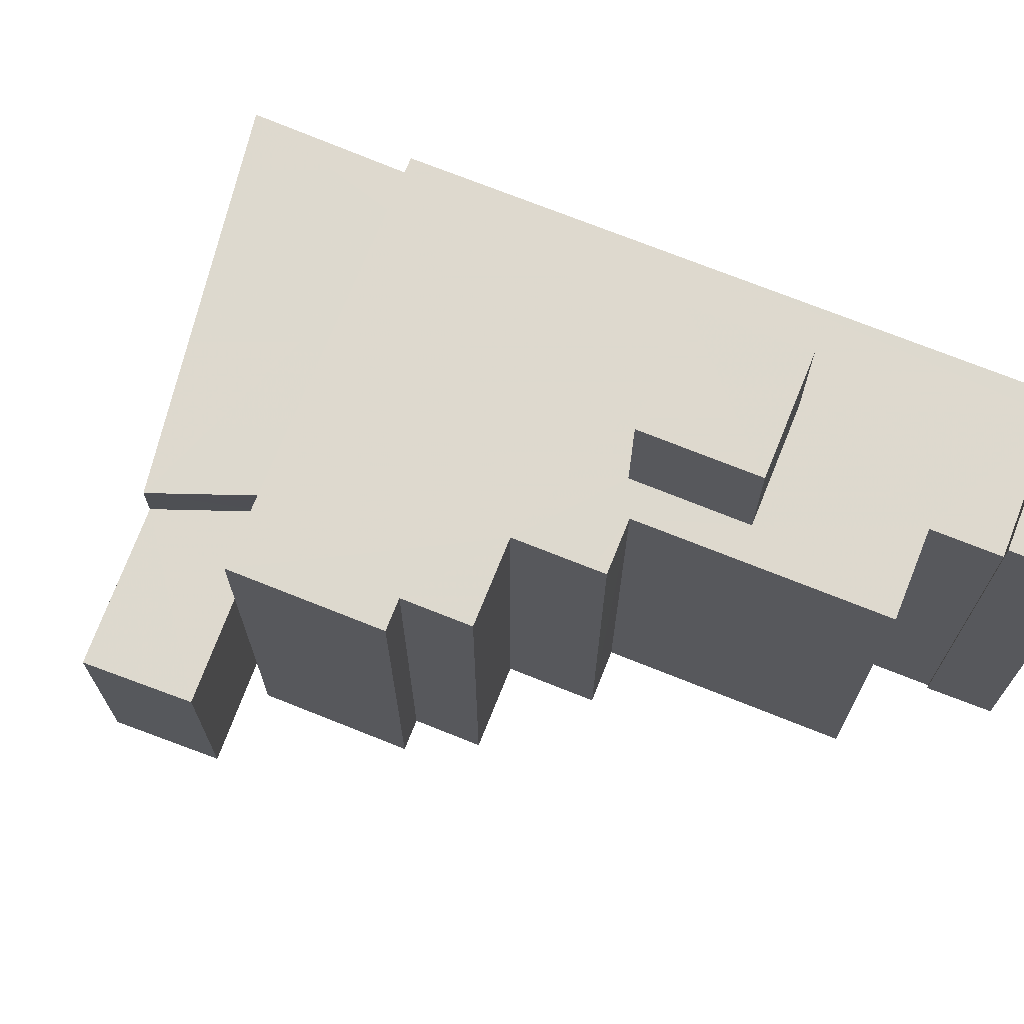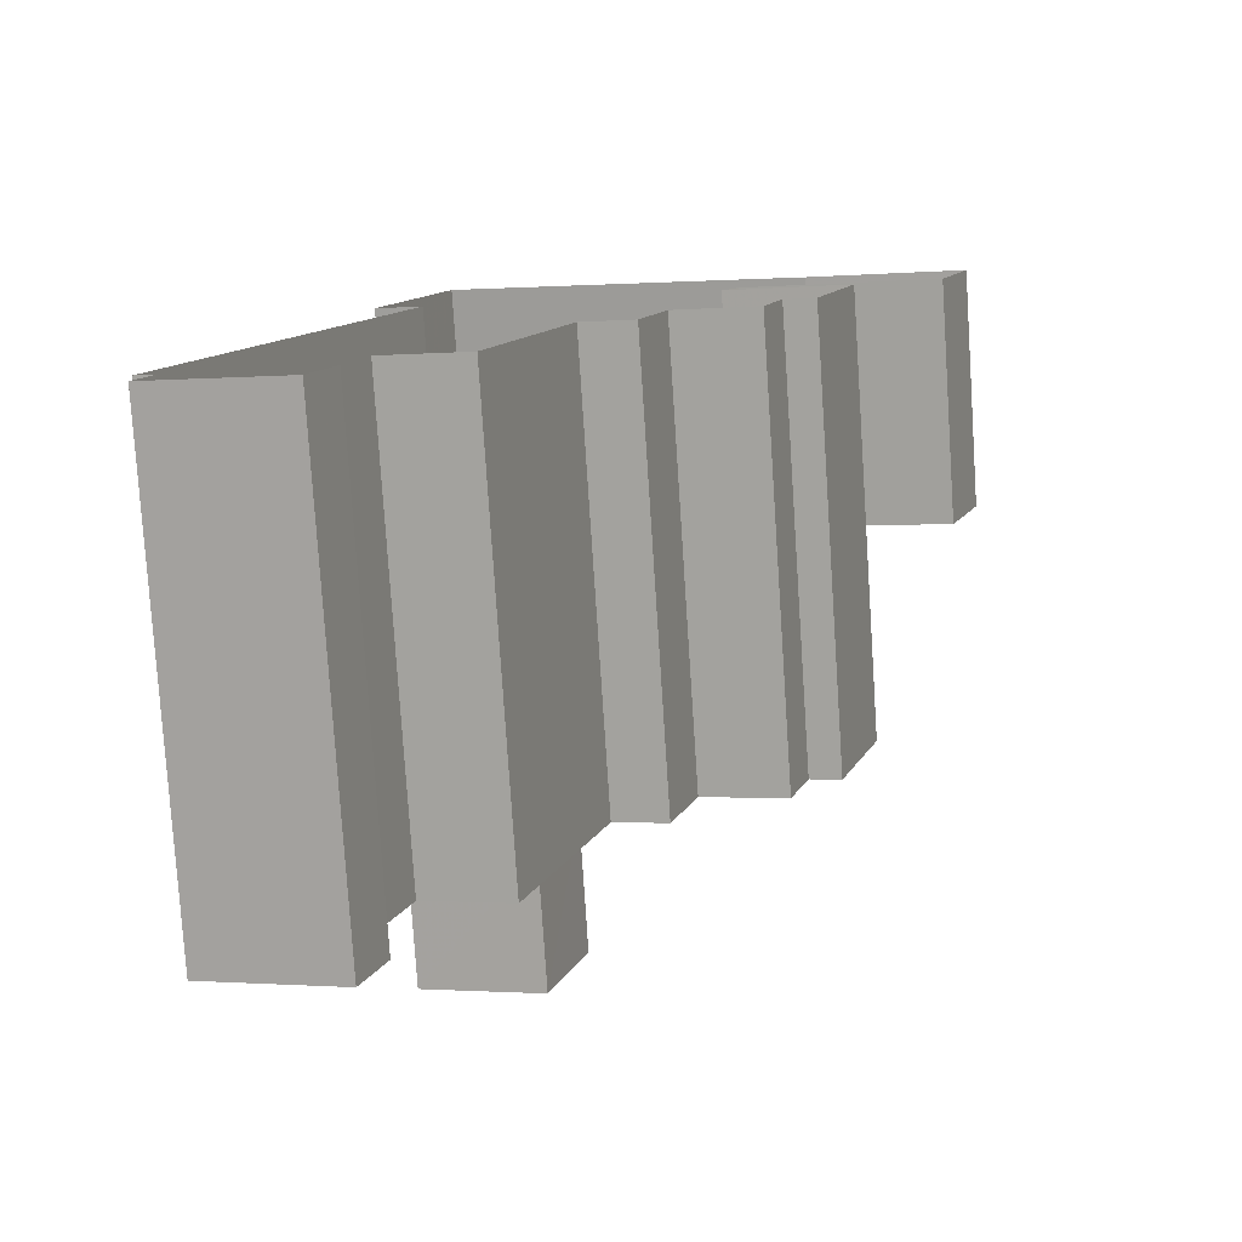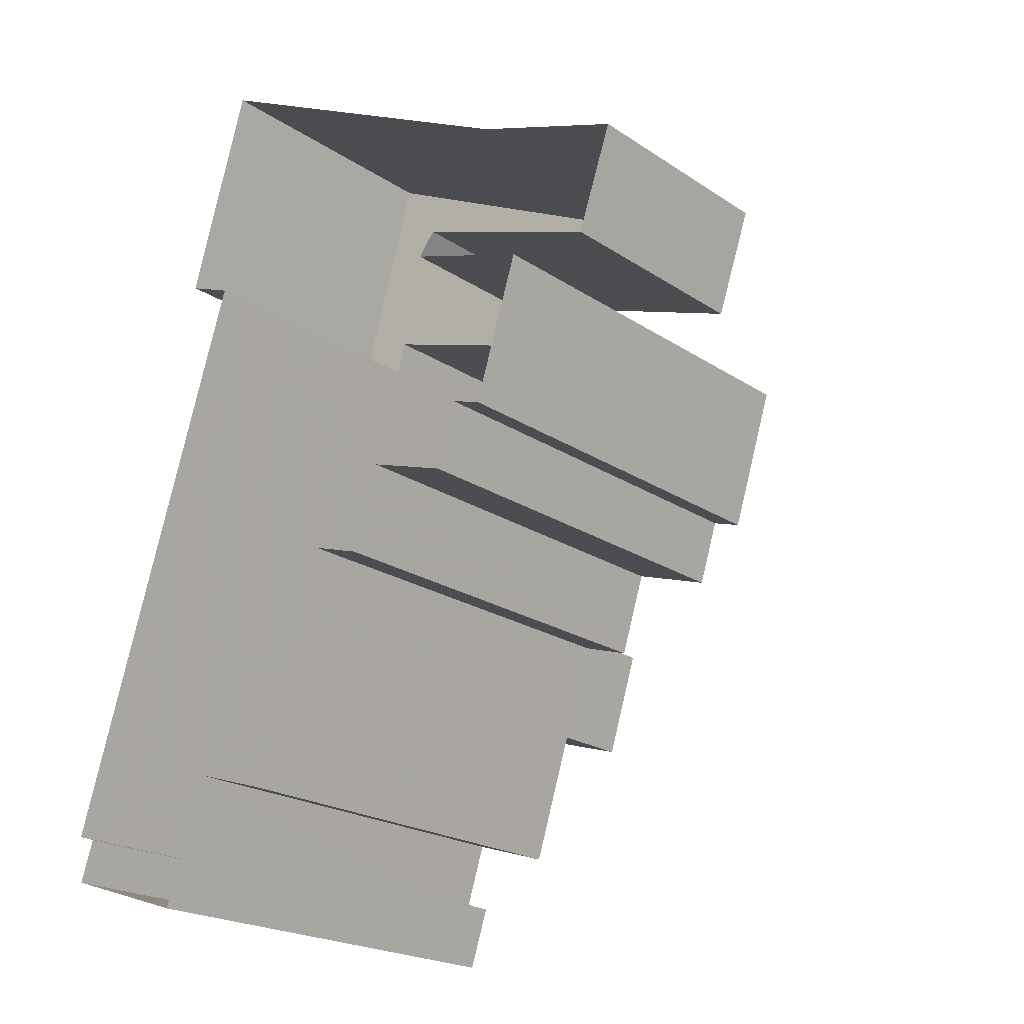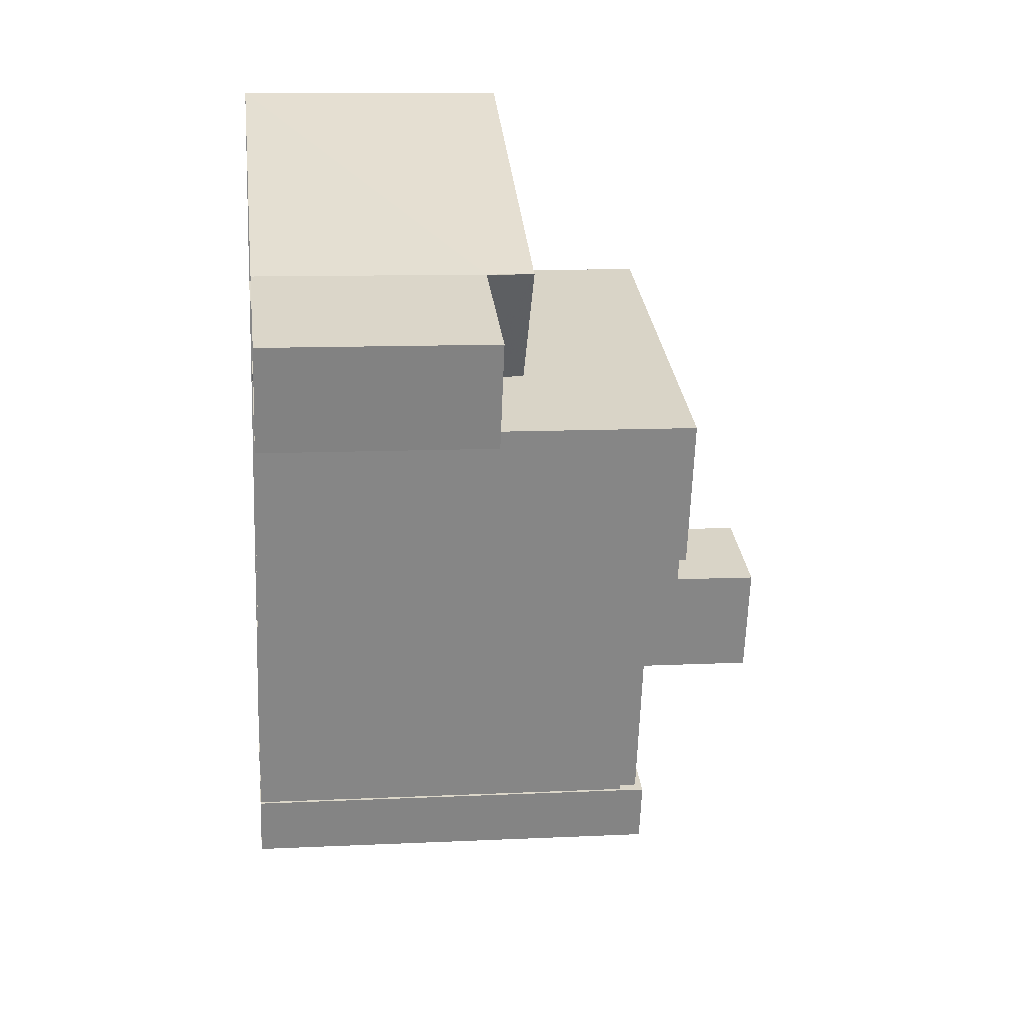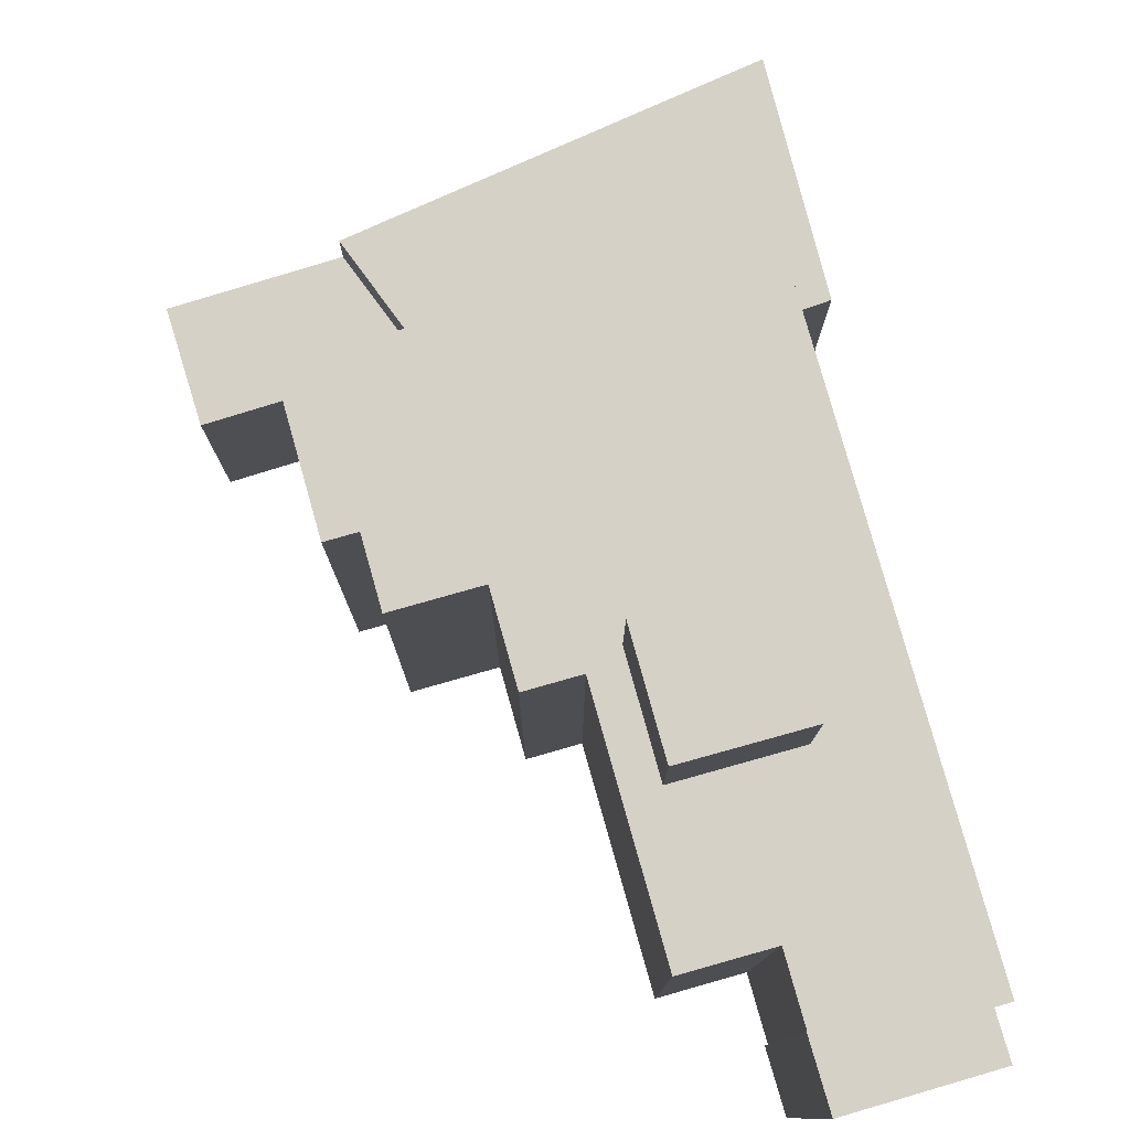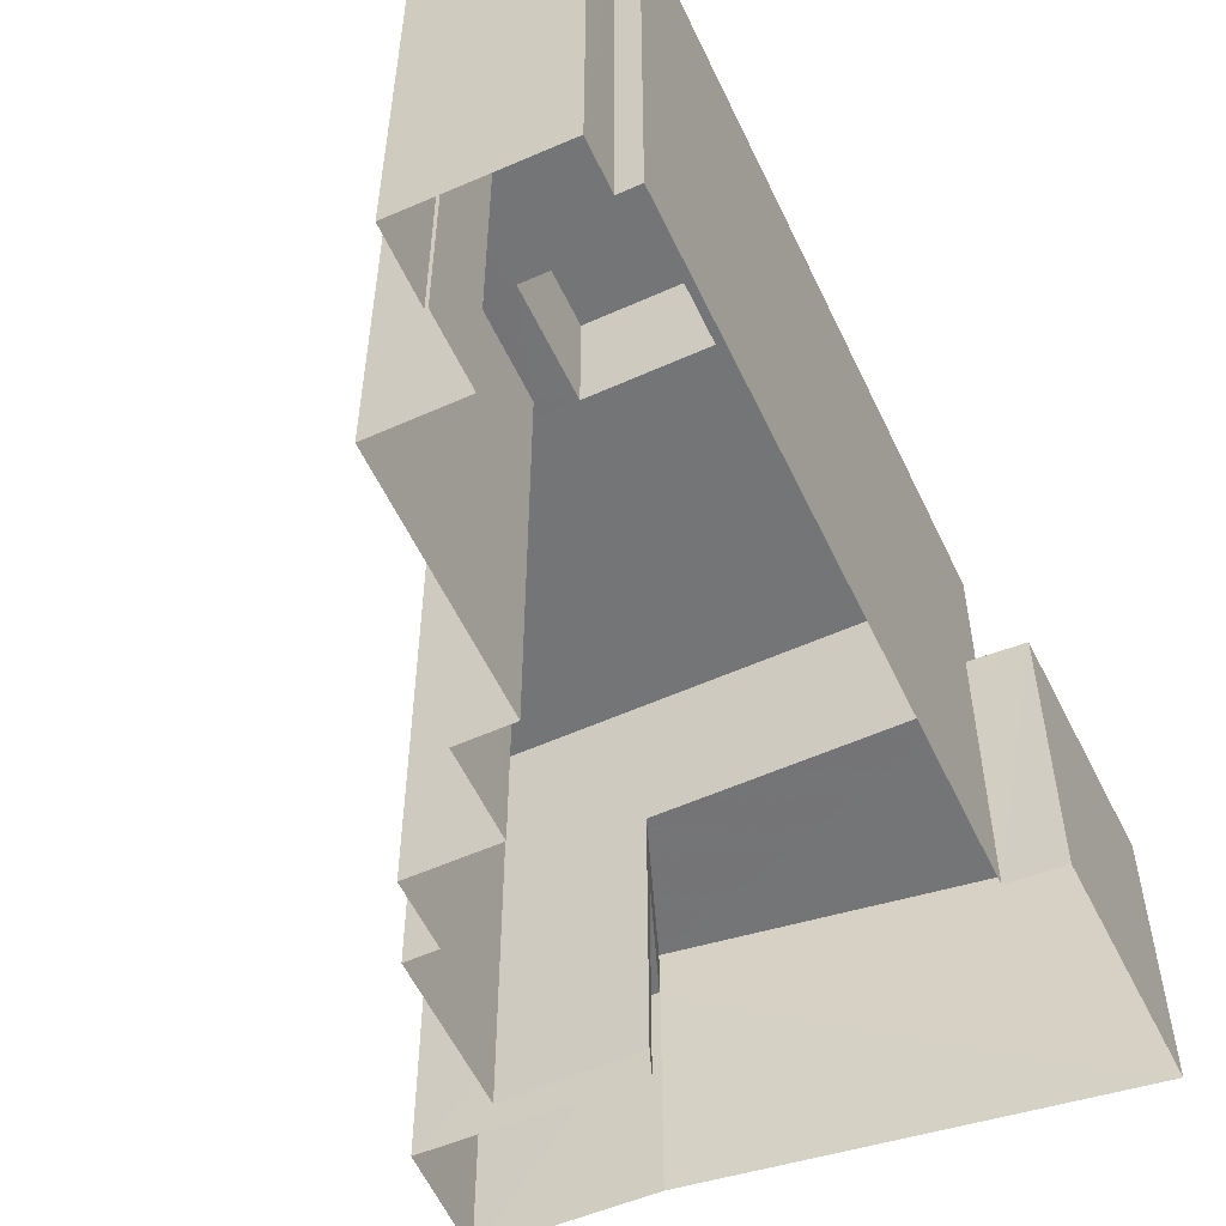
<metadata>
{"format":"obj","ext":"obj","renderer":"f3d","projection":"perspective","resolution":1024,"background":"white","views":[{"elev":71.7,"azim":-50.9,"up":"+Z"},{"elev":-79.4,"azim":-176.2,"up":"+Y"},{"elev":-20.8,"azim":-140.1,"up":"+Y"},{"elev":11.0,"azim":-96.8,"up":"+Y"},{"elev":79.4,"azim":1.5,"up":"+Z"},{"elev":-56.4,"azim":42.3,"up":"+Z"}]}
</metadata>
<code>
v -9781 -3.656e+04 30.2
v -9784 -3.656e+04 30.2
v -9781 -3.656e+04 30.2
v -9781 -3.656e+04 30.2
v -9784 -3.656e+04 30.2
v -9784 -3.656e+04 30.2
v -9784 -3.656e+04 30.2
v -9785 -3.654e+04 30.2
v -9783 -3.655e+04 30.2
v -9784 -3.655e+04 30.2
v -9788 -3.656e+04 30.2
v -9786 -3.656e+04 30.2
v -9795 -3.655e+04 30.21
v -9792 -3.655e+04 30.21
v -9795 -3.655e+04 30.21
v -9793 -3.655e+04 30.21
v -9791 -3.655e+04 30.21
v -9792 -3.655e+04 30.21
v -9791 -3.655e+04 30.21
v -9789 -3.655e+04 30.2
v -9791 -3.655e+04 30.21
v -9790 -3.655e+04 30.21
v -9789 -3.656e+04 30.2
v -9791 -3.655e+04 35.04
v -9792 -3.655e+04 35.04
v -9795 -3.655e+04 35.04
v -9795 -3.655e+04 35.05
v -9792 -3.655e+04 35.04
v -9792 -3.655e+04 36.04
v -9785 -3.655e+04 36.03
v -9785 -3.654e+04 36.03
v -9783 -3.655e+04 36.03
v -9790 -3.655e+04 36.04
v -9784 -3.655e+04 36.03
v -9781 -3.656e+04 39.34
v -9781 -3.656e+04 39.34
v -9781 -3.656e+04 39.34
v -9784 -3.656e+04 39.34
v -9784 -3.656e+04 39.34
v -9786 -3.656e+04 39.35
v -9786 -3.656e+04 39.35
v -9783 -3.655e+04 39.34
v -9789 -3.656e+04 39.35
v -9789 -3.656e+04 39.35
v -9788 -3.656e+04 39.35
v -9784 -3.656e+04 39.34
v -9785 -3.655e+04 39.35
v -9787 -3.656e+04 39.35
v -9789 -3.655e+04 39.35
v -9791 -3.655e+04 39.35
v -9791 -3.655e+04 39.35
v -9793 -3.655e+04 39.35
v -9792 -3.655e+04 39.35
v -9785 -3.655e+04 39.35
v -9784 -3.656e+04 39.91
v -9784 -3.656e+04 39.91
v -9781 -3.656e+04 39.91
v -9781 -3.656e+04 39.91
v -9786 -3.656e+04 41.95
v -9784 -3.656e+04 41.94
v -9785 -3.655e+04 41.95
v -9787 -3.656e+04 41.95
f 1 2 3
f 4 3 5
f 6 2 7
f 8 9 10
f 10 4 5
f 11 5 12
f 13 14 15
f 3 6 5
f 16 17 18
f 14 8 19
f 14 19 15
f 17 20 21
f 16 22 17
f 22 19 10
f 20 11 23
f 2 6 3
f 10 19 8
f 10 5 11
f 17 22 20
f 22 10 20
f 20 10 11
f 24 25 26
f 25 27 26
f 28 27 25
f 29 30 31
f 31 30 32
f 29 33 30
f 32 30 34
f 35 36 37
f 38 39 37
f 40 41 38
f 37 36 42
f 43 44 45
f 45 41 40
f 46 42 47
f 43 45 48
f 45 40 48
f 40 38 46
f 38 37 46
f 46 37 42
f 48 49 43
f 50 49 51
f 51 52 53
f 42 54 47
f 48 47 49
f 49 54 52
f 49 52 51
f 54 49 47
f 55 56 57
f 58 55 57
f 59 60 61
f 62 59 61
f 24 15 19
f 24 26 15
f 26 13 15
f 26 27 13
f 13 27 28
f 14 13 28
f 29 24 33
f 33 24 22
f 29 25 24
f 22 24 19
f 32 9 8
f 31 32 8
f 10 9 32
f 34 10 32
f 25 29 28
f 14 28 8
f 8 28 31
f 28 29 31
f 54 33 52
f 52 33 16
f 54 30 33
f 16 33 22
f 3 4 36
f 35 3 36
f 39 38 5
f 6 39 5
f 38 12 5
f 38 41 12
f 41 11 12
f 41 45 11
f 45 23 11
f 45 44 23
f 23 43 20
f 20 43 49
f 44 43 23
f 49 21 20
f 49 50 21
f 50 17 21
f 50 51 17
f 51 18 17
f 51 53 18
f 53 16 18
f 53 52 16
f 10 42 4
f 54 34 30
f 34 42 10
f 4 42 36
f 54 42 34
f 37 58 35
f 3 35 1
f 1 35 57
f 35 58 57
f 57 2 1
f 57 56 2
f 56 7 2
f 56 55 7
f 58 39 55
f 55 39 7
f 58 37 39
f 7 39 6
f 60 46 47
f 61 60 47
f 40 60 59
f 40 46 60
f 48 59 62
f 48 40 59
f 48 62 61
f 47 48 61

</code>
